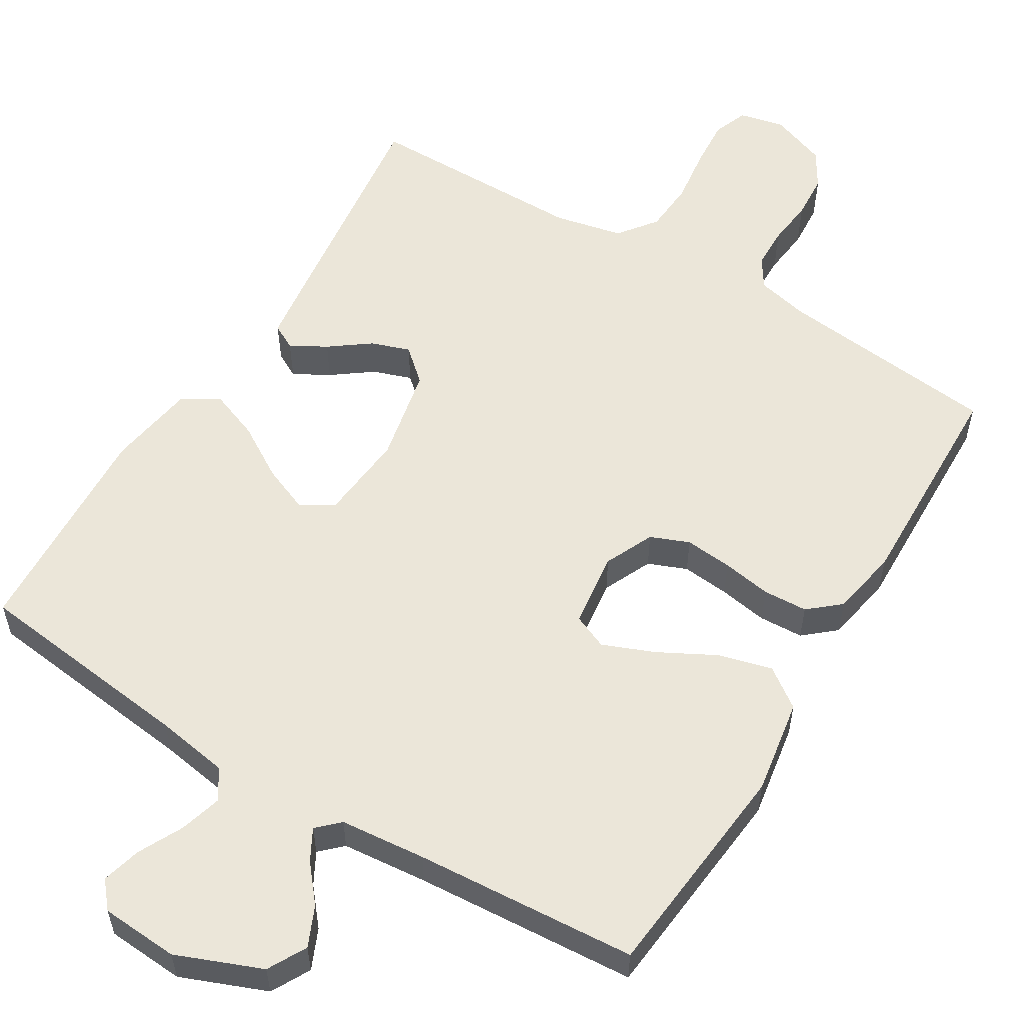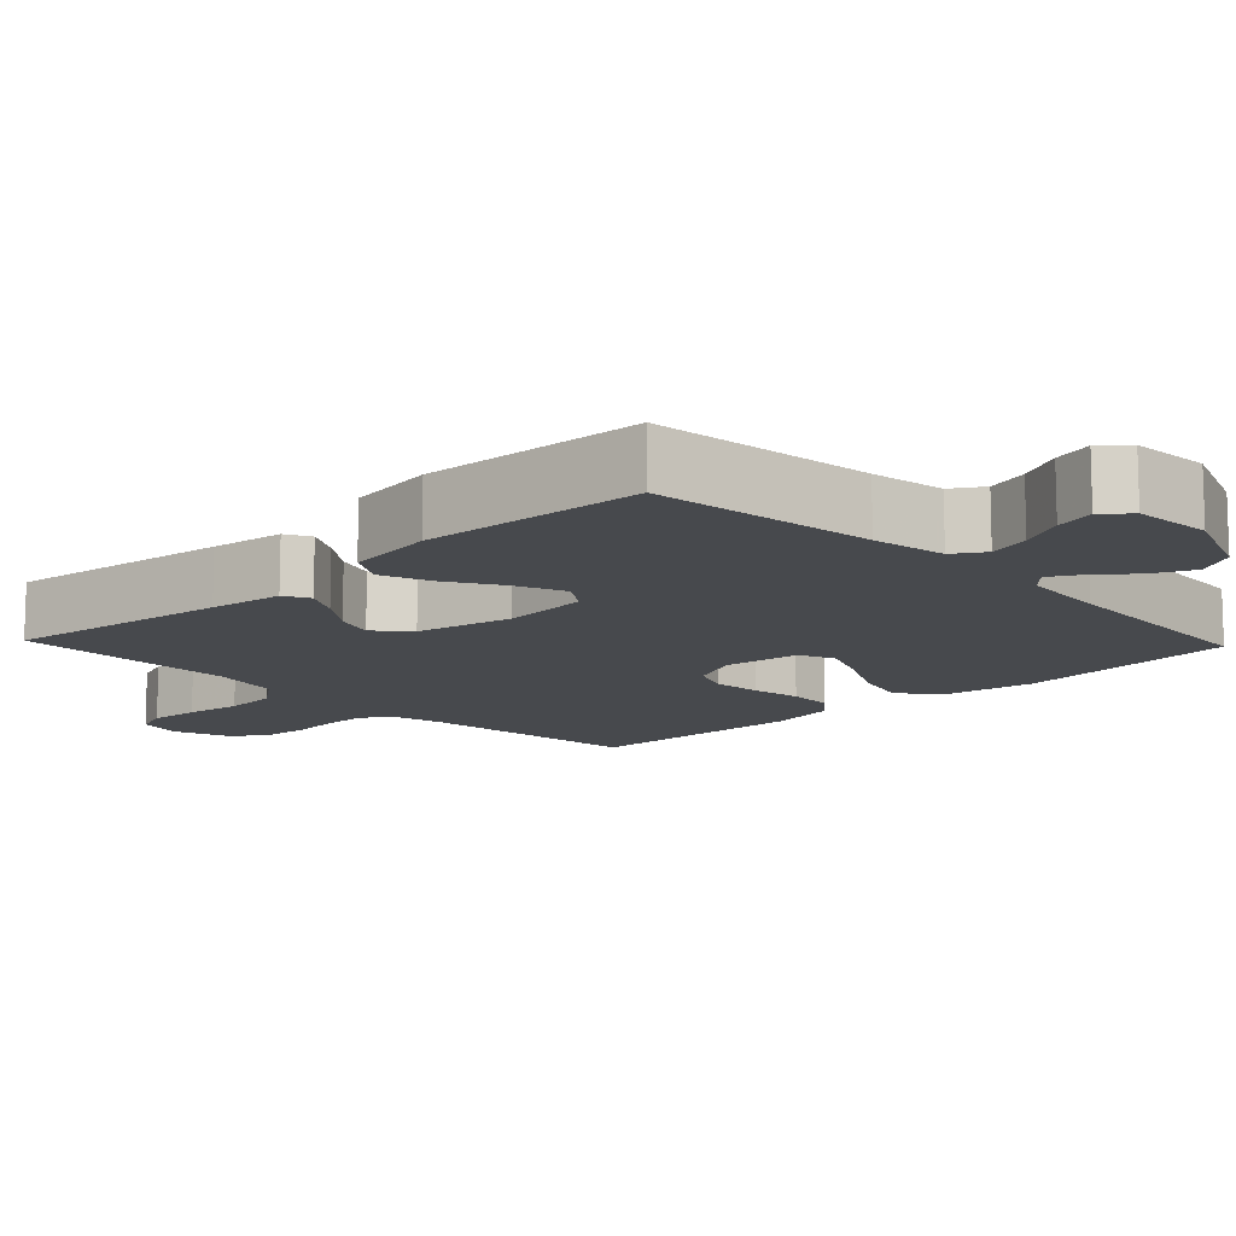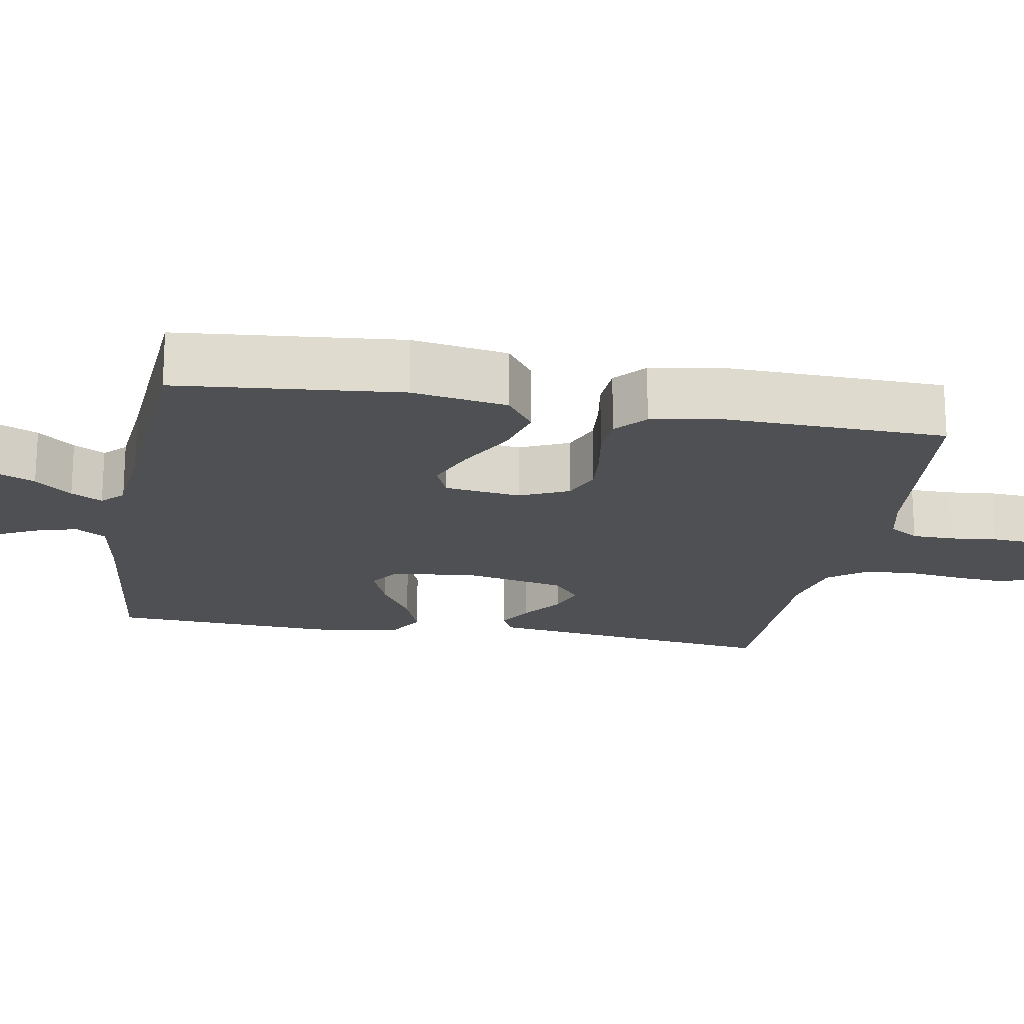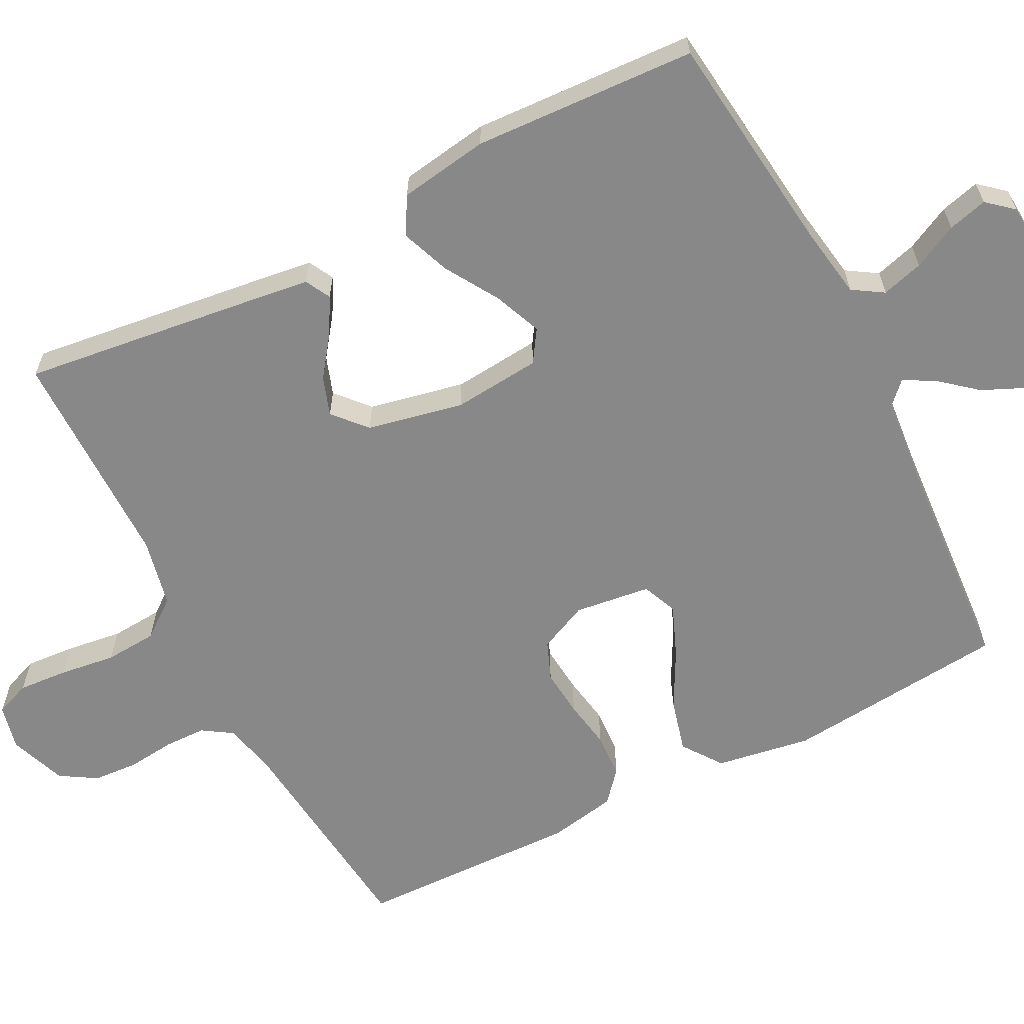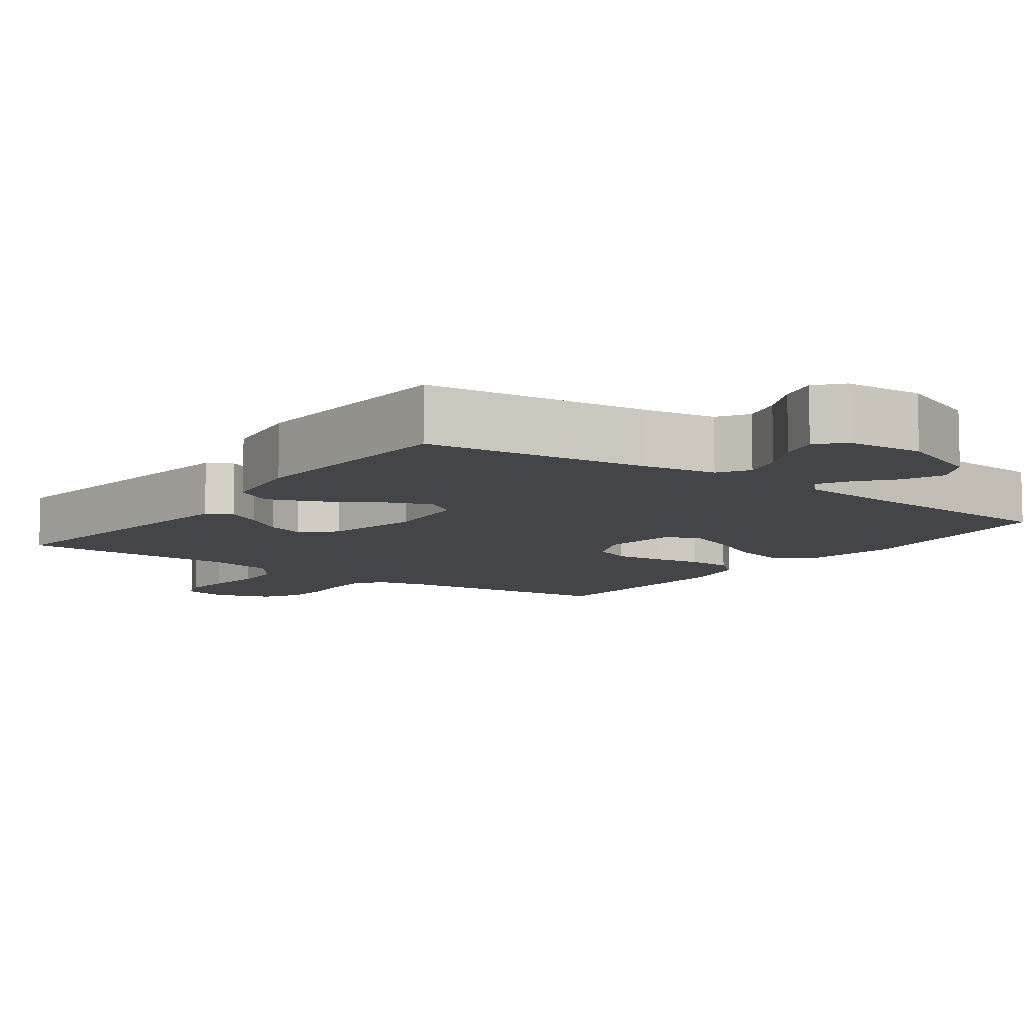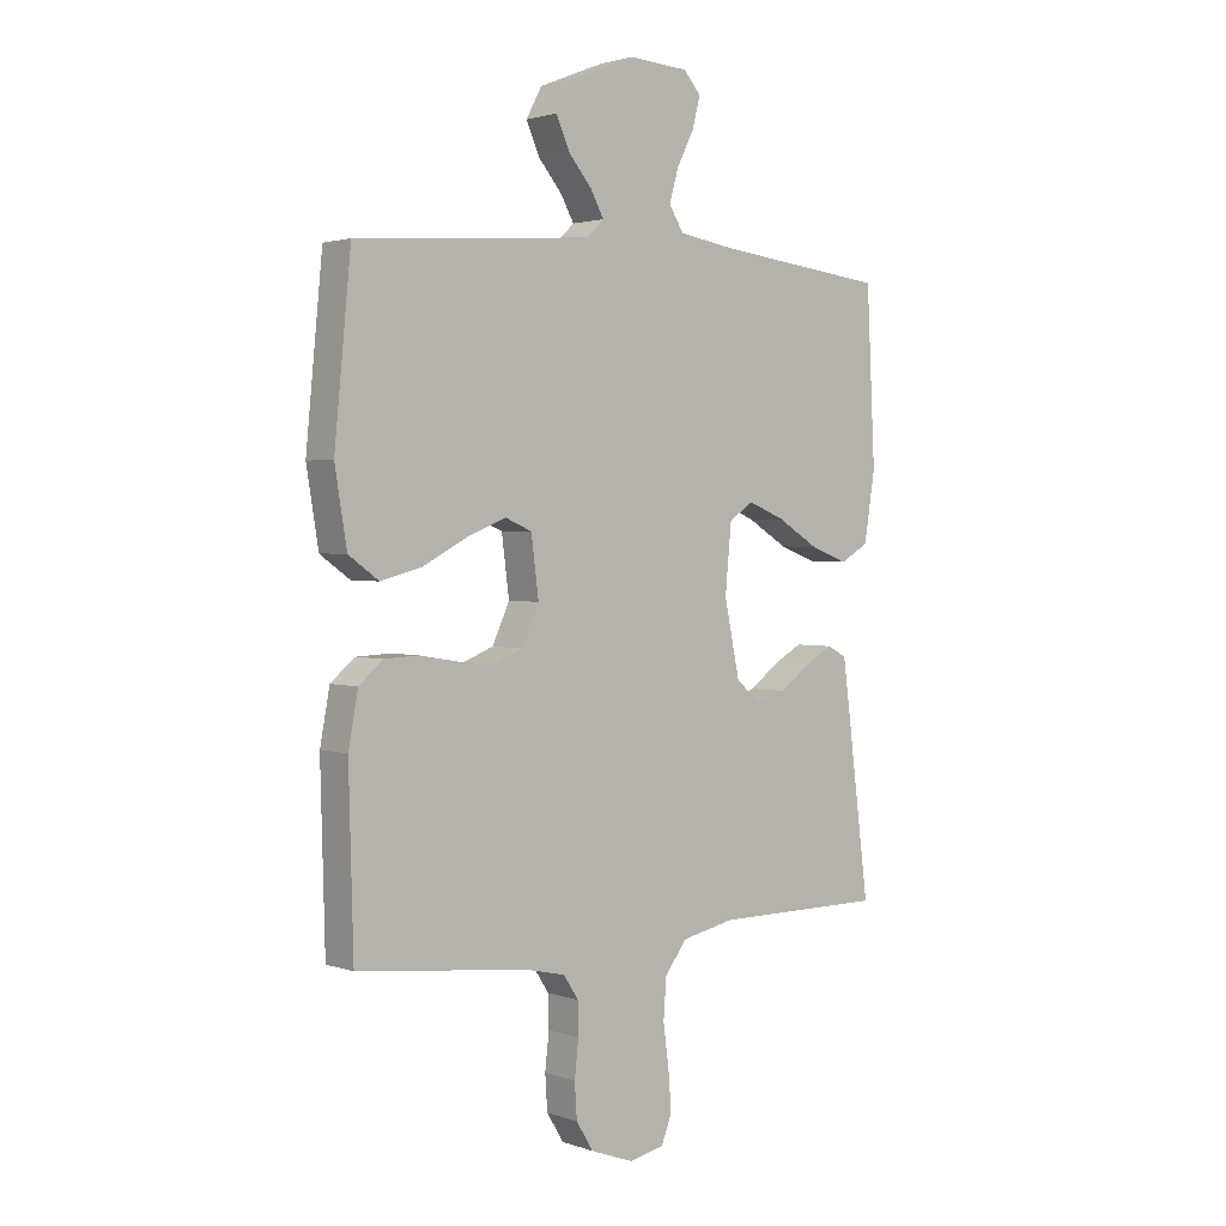
<metadata>
{"format":"obj","ext":"obj","renderer":"f3d","projection":"perspective","resolution":1024,"background":"white","views":[{"elev":56.3,"azim":31.3,"up":"+Y"},{"elev":-12.3,"azim":-46.4,"up":"+Y"},{"elev":-19.0,"azim":79.9,"up":"+Y"},{"elev":-62.8,"azim":-62.8,"up":"+Y"},{"elev":-9.1,"azim":-36.1,"up":"+Y"},{"elev":2.1,"azim":140.0,"up":"+Z"}]}
</metadata>
<code>
v 0.5 0.07 -0.5
v 0.2 0.07 -0.532
v 0.13 0.07 -0.548
v 0.104 0.07 -0.588
v 0.103 0.07 -0.644
v 0.11 0.07 -0.707
v 0.106 0.07 -0.768
v 0.076 0.07 -0.817
v 0 0.07 -0.845
v -0.061 0.07 -0.831
v -0.079 0.07 -0.784
v -0.074 0.07 -0.717
v -0.064 0.07 -0.642
v -0.069 0.07 -0.572
v -0.108 0.07 -0.521
v -0.2 0.07 -0.501
v -0.5 0.07 -0.5
v -0.462 0.07 -0.2
v -0.449 0.07 -0.101
v -0.415 0.07 -0.083
v -0.367 0.07 -0.11
v -0.313 0.07 -0.15
v -0.261 0.07 -0.168
v -0.217 0.07 -0.129
v -0.19 0.07 0
v -0.201 0.07 0.118
v -0.244 0.07 0.146
v -0.308 0.07 0.12
v -0.38 0.07 0.076
v -0.446 0.07 0.051
v -0.496 0.07 0.08
v -0.515 0.07 0.2
v -0.5 0.07 0.5
v -0.2 0.07 0.535
v -0.101 0.07 0.551
v -0.075 0.07 0.592
v -0.091 0.07 0.648
v -0.121 0.07 0.708
v -0.135 0.07 0.761
v -0.105 0.07 0.796
v 0 0.07 0.803
v 0.115 0.07 0.757
v 0.143 0.07 0.705
v 0.119 0.07 0.651
v 0.078 0.07 0.602
v 0.055 0.07 0.56
v 0.084 0.07 0.532
v 0.2 0.07 0.521
v 0.5 0.07 0.5
v 0.529 0.07 0.2
v 0.508 0.07 0.072
v 0.455 0.07 0.034
v 0.383 0.07 0.053
v 0.306 0.07 0.094
v 0.237 0.07 0.122
v 0.19 0.07 0.102
v 0.177 0.07 0
v 0.207 0.07 -0.066
v 0.259 0.07 -0.087
v 0.323 0.07 -0.081
v 0.389 0.07 -0.07
v 0.449 0.07 -0.073
v 0.491 0.07 -0.109
v 0.508 0.07 -0.2
v 0.5 0 -0.5
v 0.2 0 -0.532
v 0.13 0 -0.548
v 0.104 0 -0.588
v 0.103 0 -0.644
v 0.11 0 -0.707
v 0.106 0 -0.768
v 0.076 0 -0.817
v 0 0 -0.845
v -0.061 0 -0.831
v -0.079 0 -0.784
v -0.074 0 -0.717
v -0.064 0 -0.642
v -0.069 0 -0.572
v -0.108 0 -0.521
v -0.2 0 -0.501
v -0.5 0 -0.5
v -0.462 0 -0.2
v -0.449 0 -0.101
v -0.415 0 -0.083
v -0.367 0 -0.11
v -0.313 0 -0.15
v -0.261 0 -0.168
v -0.217 0 -0.129
v -0.19 0 0
v -0.201 0 0.118
v -0.244 0 0.146
v -0.308 0 0.12
v -0.38 0 0.076
v -0.446 0 0.051
v -0.496 0 0.08
v -0.515 0 0.2
v -0.5 0 0.5
v -0.2 0 0.535
v -0.101 0 0.551
v -0.075 0 0.592
v -0.091 0 0.648
v -0.121 0 0.708
v -0.135 0 0.761
v -0.105 0 0.796
v 0 0 0.803
v 0.115 0 0.757
v 0.143 0 0.705
v 0.119 0 0.651
v 0.078 0 0.602
v 0.055 0 0.56
v 0.084 0 0.532
v 0.2 0 0.521
v 0.5 0 0.5
v 0.529 0 0.2
v 0.508 0 0.072
v 0.455 0 0.034
v 0.383 0 0.053
v 0.306 0 0.094
v 0.237 0 0.122
v 0.19 0 0.102
v 0.177 0 0
v 0.207 0 -0.066
v 0.259 0 -0.087
v 0.323 0 -0.081
v 0.389 0 -0.07
v 0.449 0 -0.073
v 0.491 0 -0.109
v 0.508 0 -0.2
f 64 1 2
f 63 64 2
f 62 63 2
f 61 62 2
f 60 61 2
f 59 60 2 3
f 58 59 3 4
f 57 58 4
f 52 53 54
f 51 52 54
f 50 51 54
f 49 50 54
f 48 49 54
f 47 48 54 55
f 46 47 55 56
f 43 44 45
f 42 43 45
f 41 42 45
f 40 41 45
f 39 40 45
f 38 39 45
f 37 38 45
f 36 37 45 46
f 46 56 57
f 36 46 57
f 35 36 57
f 32 33 34
f 31 32 34
f 30 31 34
f 29 30 34
f 28 29 34
f 27 28 34 35
f 20 21 22
f 19 20 22
f 18 19 22
f 17 18 22
f 16 17 22
f 15 16 22 23
f 14 15 23 24
f 11 12 13
f 10 11 13
f 9 10 13
f 8 9 13
f 7 8 13
f 6 7 13
f 5 6 13
f 4 5 13 14
f 14 24 25
f 4 14 25
f 57 4 25
f 26 27 35 57
f 25 26 57
f 66 65 128
f 66 128 127
f 66 127 126
f 66 126 125
f 66 125 124
f 67 66 124 123
f 68 67 123 122
f 68 122 121
f 118 117 116
f 118 116 115
f 118 115 114
f 118 114 113
f 118 113 112
f 119 118 112 111
f 120 119 111 110
f 109 108 107
f 109 107 106
f 109 106 105
f 109 105 104
f 109 104 103
f 109 103 102
f 109 102 101
f 110 109 101 100
f 121 120 110
f 121 110 100
f 121 100 99
f 98 97 96
f 98 96 95
f 98 95 94
f 98 94 93
f 98 93 92
f 99 98 92 91
f 86 85 84
f 86 84 83
f 86 83 82
f 86 82 81
f 86 81 80
f 87 86 80 79
f 88 87 79 78
f 77 76 75
f 77 75 74
f 77 74 73
f 77 73 72
f 77 72 71
f 77 71 70
f 77 70 69
f 78 77 69 68
f 89 88 78
f 89 78 68
f 89 68 121
f 121 99 91 90
f 121 90 89
f 1 65 66 2
f 2 66 67 3
f 3 67 68 4
f 4 68 69 5
f 5 69 70 6
f 6 70 71 7
f 7 71 72 8
f 8 72 73 9
f 9 73 74 10
f 10 74 75 11
f 11 75 76 12
f 12 76 77 13
f 13 77 78 14
f 14 78 79 15
f 15 79 80 16
f 16 80 81 17
f 17 81 82 18
f 18 82 83 19
f 19 83 84 20
f 20 84 85 21
f 21 85 86 22
f 22 86 87 23
f 23 87 88 24
f 24 88 89 25
f 25 89 90 26
f 26 90 91 27
f 27 91 92 28
f 28 92 93 29
f 29 93 94 30
f 30 94 95 31
f 31 95 96 32
f 32 96 97 33
f 33 97 98 34
f 34 98 99 35
f 35 99 100 36
f 36 100 101 37
f 37 101 102 38
f 38 102 103 39
f 39 103 104 40
f 40 104 105 41
f 41 105 106 42
f 42 106 107 43
f 43 107 108 44
f 44 108 109 45
f 45 109 110 46
f 46 110 111 47
f 47 111 112 48
f 48 112 113 49
f 49 113 114 50
f 50 114 115 51
f 51 115 116 52
f 52 116 117 53
f 53 117 118 54
f 54 118 119 55
f 55 119 120 56
f 56 120 121 57
f 57 121 122 58
f 58 122 123 59
f 59 123 124 60
f 60 124 125 61
f 61 125 126 62
f 62 126 127 63
f 63 127 128 64
f 64 128 65 1

</code>
